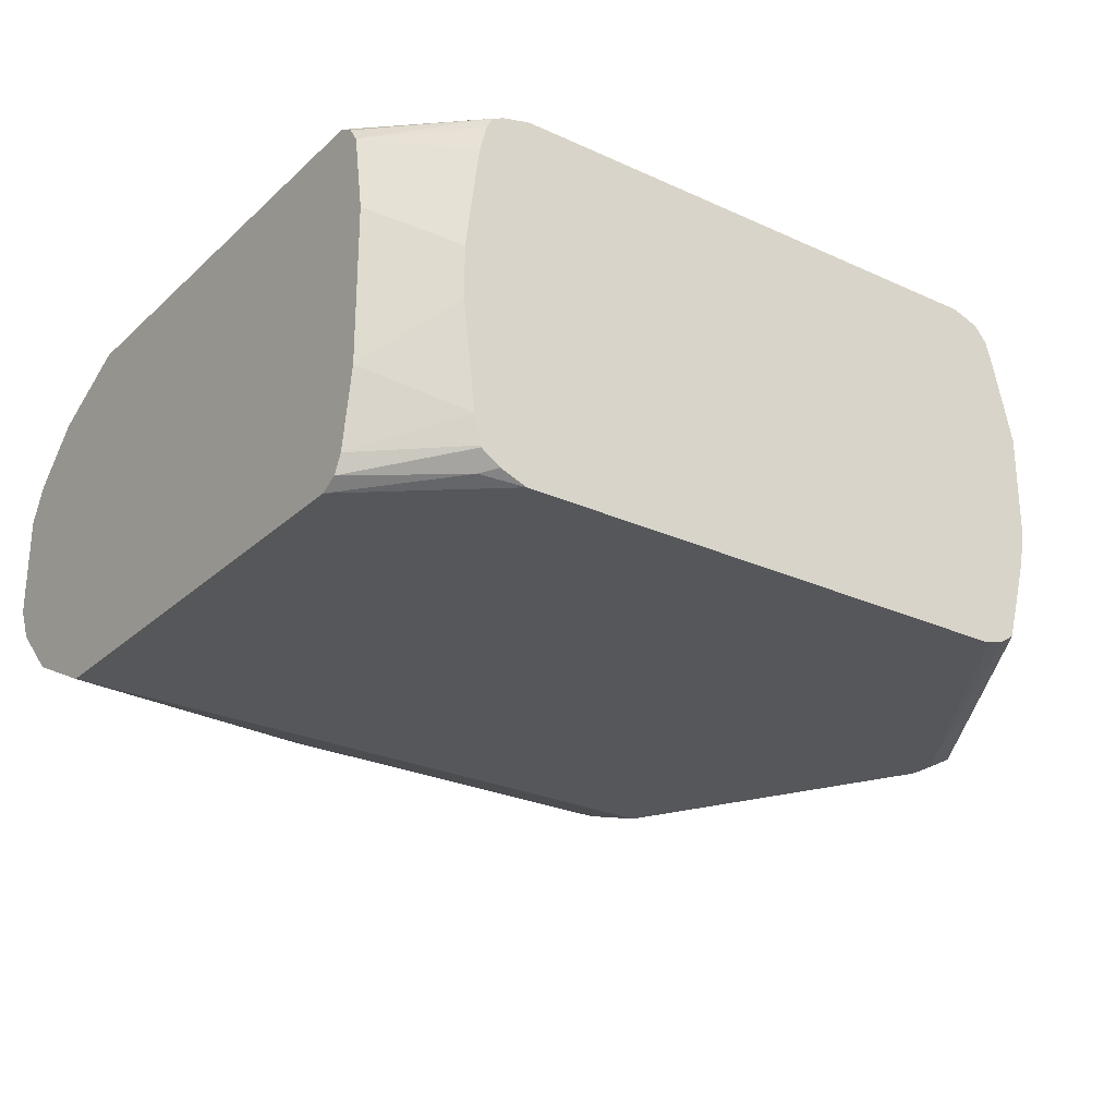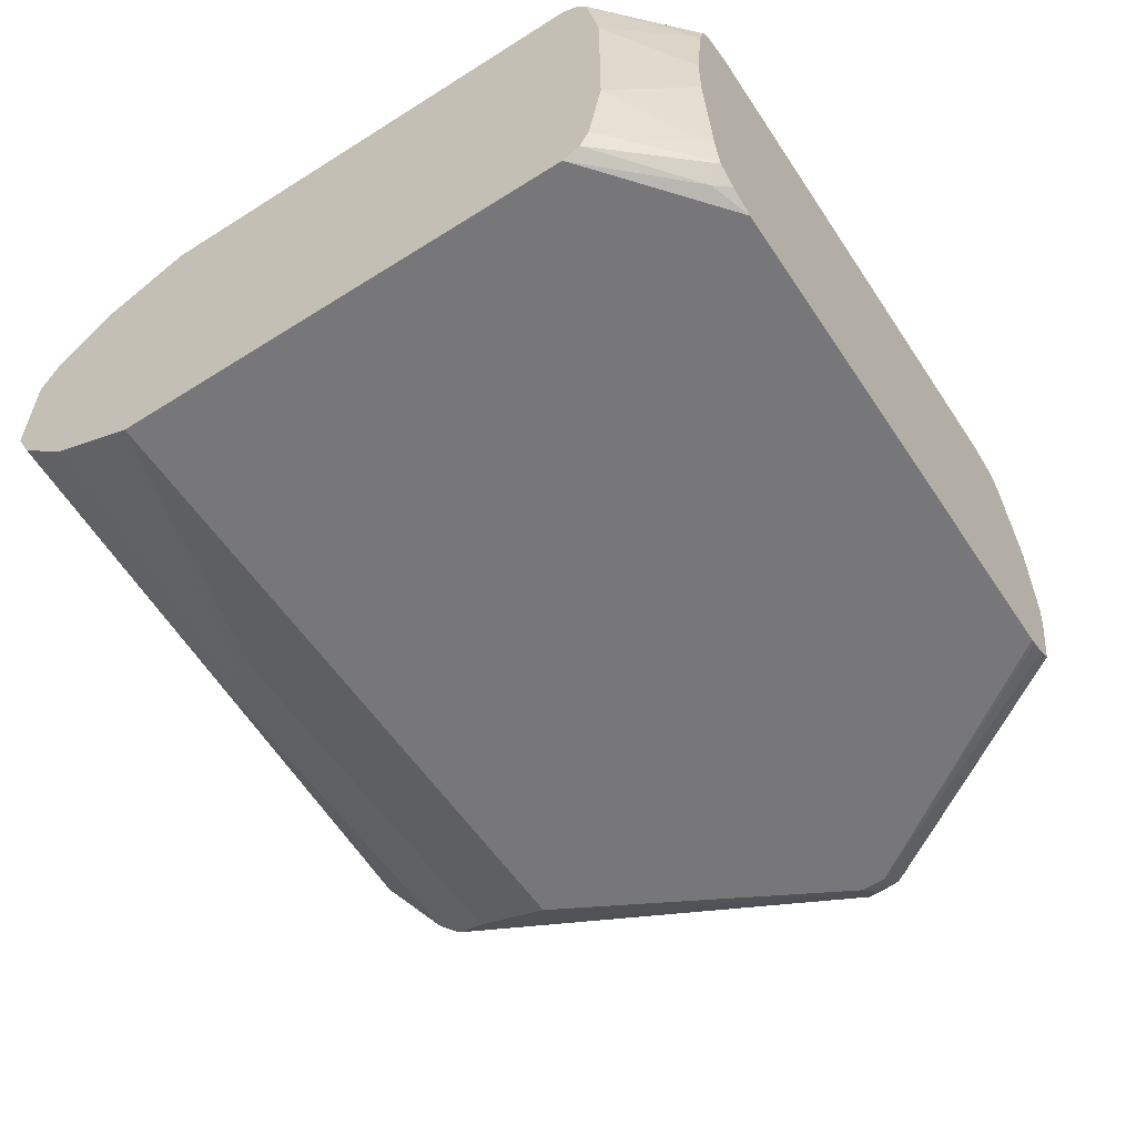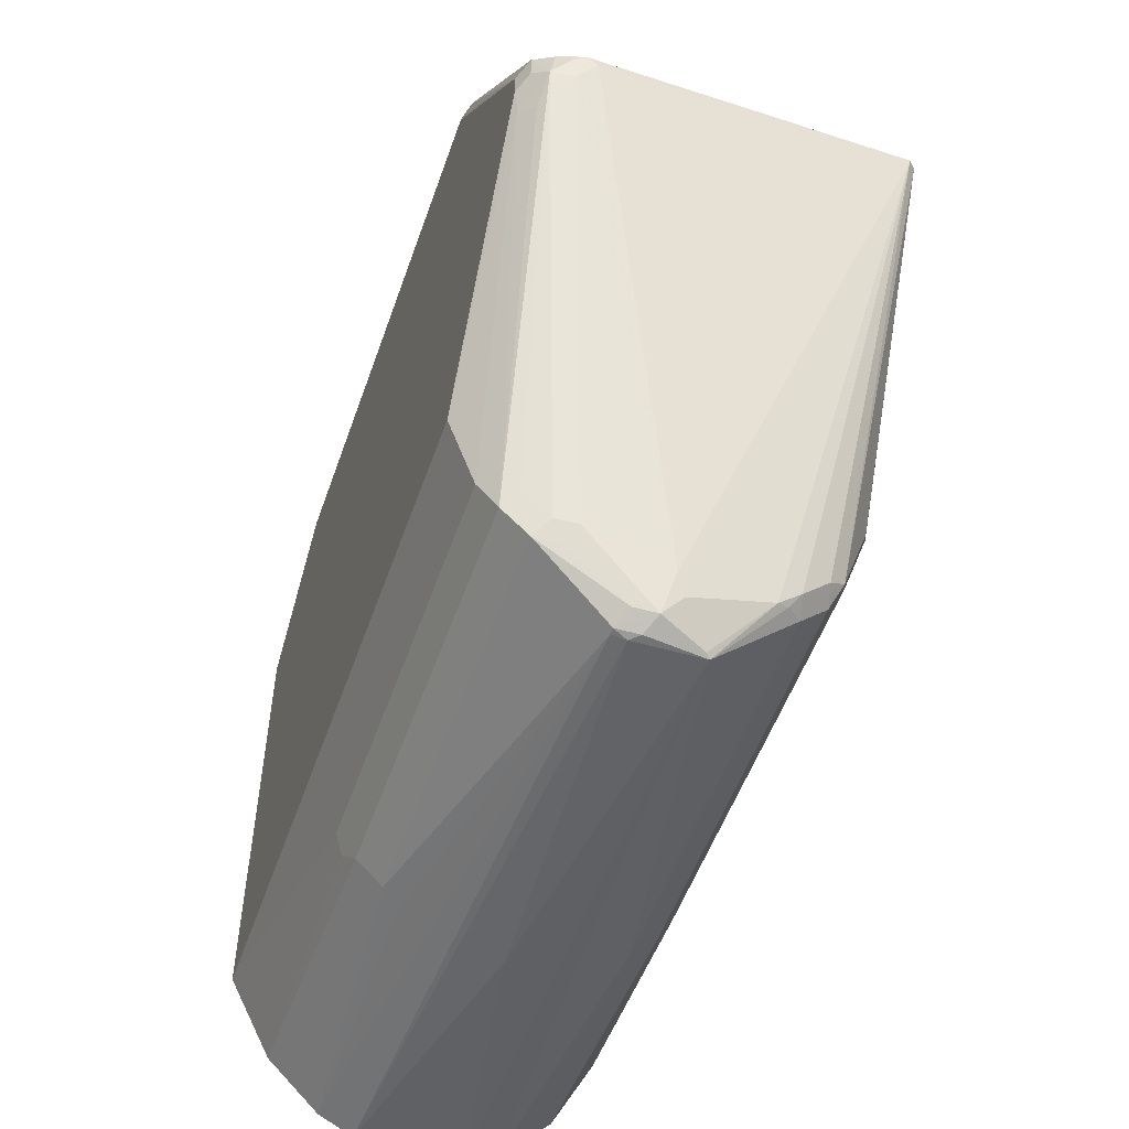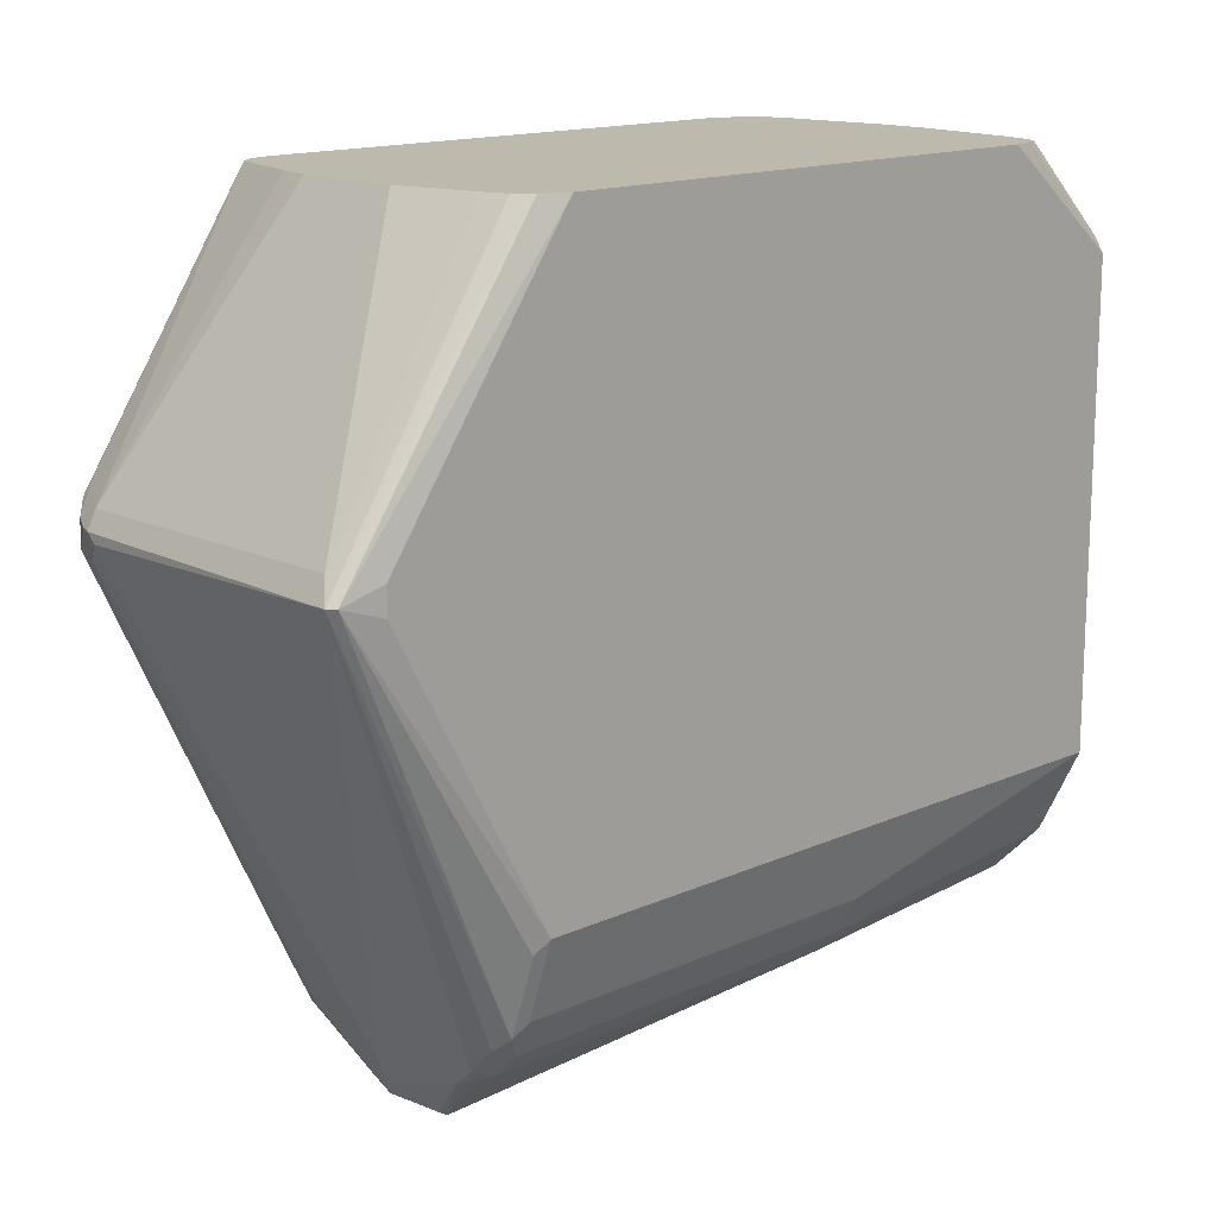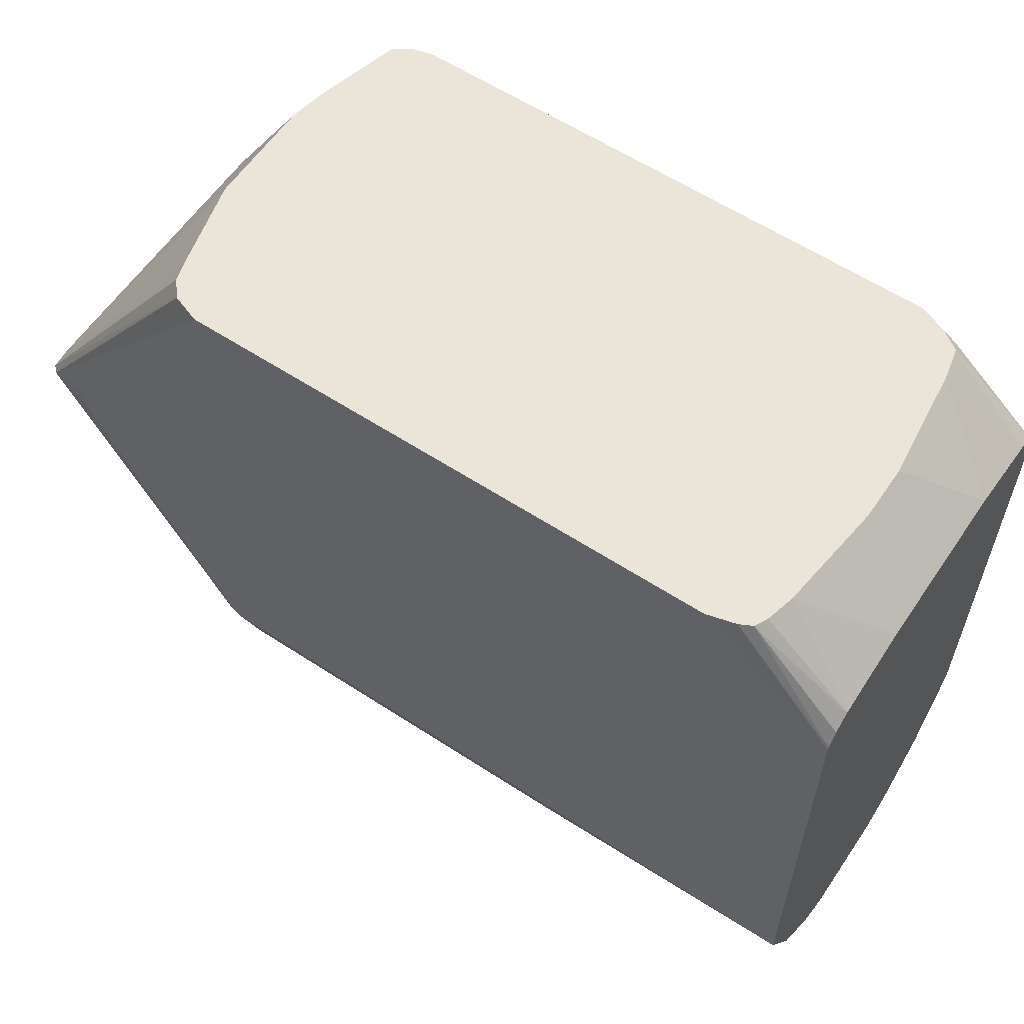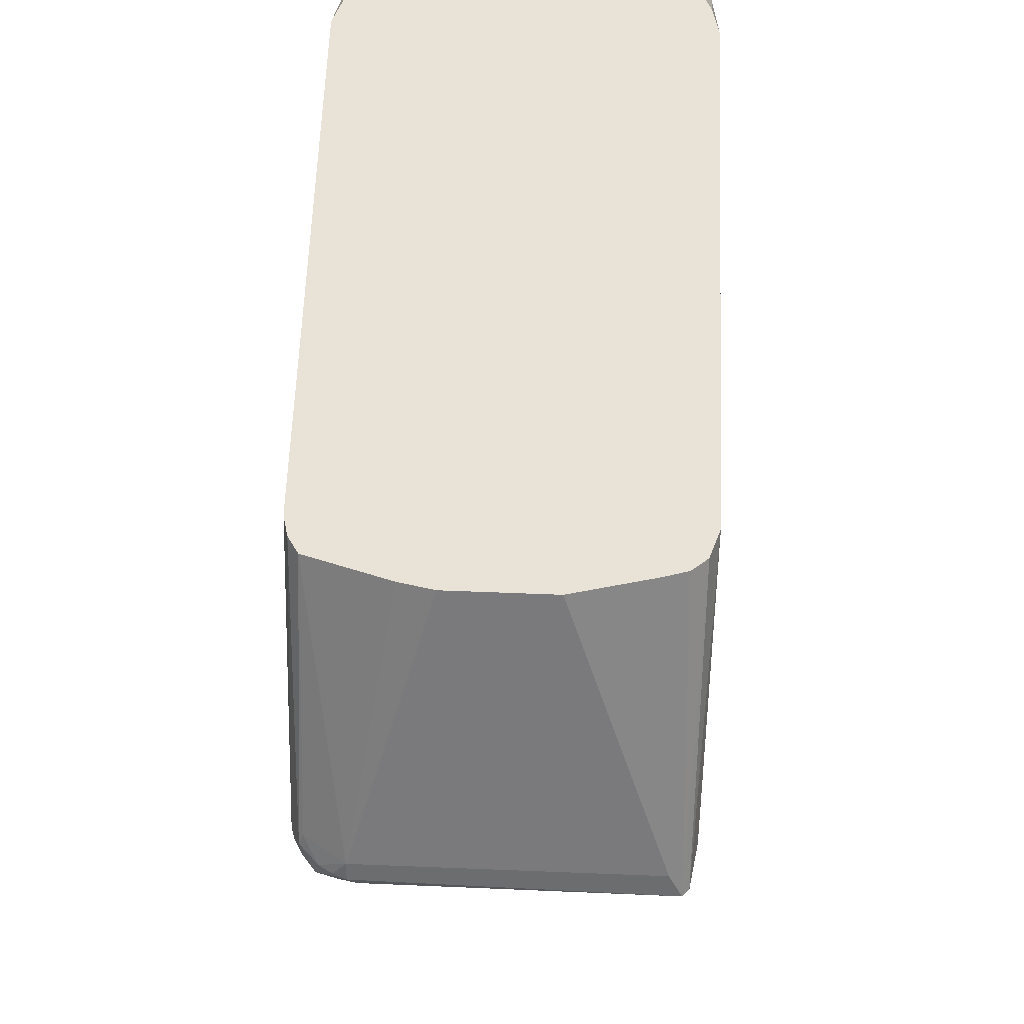
<metadata>
{"format":"obj","ext":"obj","renderer":"f3d","projection":"perspective","resolution":1024,"background":"white","views":[{"elev":-26.4,"azim":-35.7,"up":"+Y"},{"elev":-57.2,"azim":-56.7,"up":"+Y"},{"elev":-53.3,"azim":70.8,"up":"+Z"},{"elev":15.0,"azim":136.1,"up":"+Z"},{"elev":59.5,"azim":-146.1,"up":"+Z"},{"elev":62.5,"azim":92.3,"up":"+Z"}]}
</metadata>
<code>
v 0.1632 0.01785 -0.1193
v 0.1208 0.05062 -0.1624
v 0.1632 -0.0164 -0.1193
v 0.1716 0.08555 -0.1193
v 0.1208 0.102 -0.171
v 0.1208 -0.05222 -0.1624
v 0.1714 -0.08569 -0.1193
v 0.1761 0.1036 -0.1193
v 0.1208 0.103 -0.1713
v 0.1208 -0.1027 -0.1712
v 0.1755 -0.1042 -0.1193
v 0.18 0.1114 -0.1193
v 0.1208 0.1044 -0.1722
v 0.1208 -0.1143 -0.1771
v 0.1761 -0.1052 -0.1193
v 0.1878 0.1153 -0.1193
v 0.1208 0.1192 -0.187
v 0.1208 0.1133 -0.1781
v 0.1208 -0.1145 -0.1777
v 0.18 -0.1157 -0.1286
v 0.1878 -0.113 -0.1193
v 0.2057 0.12 -0.1193
v 0.1208 0.12 -0.1886
v 0.1208 -0.12 -0.1886
v 0.2057 -0.12 -0.1193
v 0.1888 -0.1136 -0.1193
v 0.1884 -0.1133 -0.1193
v 0.5484 0.12 -0.1193
v 0.1208 0.12 -0.497
v 0.1208 -0.12 -0.497
v 0.5484 -0.12 -0.1193
v 0.5663 0.1137 -0.1193
v 0.6942 0.1157 -0.3
v 0.6684 0.12 -0.2914
v 0.3086 0.1028 -0.5485
v 0.1208 0.1083 -0.5204
v 0.5656 0.12 -0.497
v 0.1208 -0.1196 -0.4978
v 0.3029 -0.09713 -0.5599
v 0.3086 -0.1028 -0.5485
v 0.5656 -0.12 -0.497
v 0.6684 -0.12 -0.2914
v 0.5521 -0.1193 -0.1193
v 0.5671 0.1129 -0.1193
v 0.6985 0.1114 -0.3
v 0.5742 0.09854 -0.557
v 0.5742 0.1157 -0.5056
v 0.6684 0.12 -0.3086
v 0.3086 0.0914 -0.5713
v 0.1208 0.1028 -0.5313
v 0.5656 0.1028 -0.5485
v 0.1208 -0.09386 -0.5493
v 0.3143 -0.0914 -0.5713
v 0.1208 -0.0914 -0.5542
v 0.5656 -0.1028 -0.5485
v 0.6656 -0.1171 -0.3228
v 0.6684 -0.12 -0.3086
v 0.6799 -0.1143 -0.2857
v 0.5623 -0.1167 -0.1193
v 0.5745 0.1036 -0.1193
v 0.5827 0 -0.5999
v 0.577 0.005708 -0.6113
v 0.577 0.05713 -0.5942
v 0.5785 0.0707 -0.5828
v 0.5785 0.08783 -0.5656
v 0.6913 0.1028 -0.2857
v 0.6913 -0.08569 -0.2857
v 0.697 -0.08569 -0.2971
v 0.697 -0.07998 -0.3029
v 0.5656 0.0914 -0.5713
v 0.3086 0.07427 -0.5885
v 0.1208 0.0914 -0.5542
v 0.3143 -0.07427 -0.5885
v 0.5713 -0.0914 -0.5713
v 0.1208 -0.07427 -0.5713
v 0.6742 -0.1085 -0.3314
v 0.677 -0.1114 -0.3171
v 0.6799 -0.1143 -0.3029
v 0.6885 -0.1057 -0.3114
v 0.6899 -0.1028 -0.2936
v 0.677 -0.1114 -0.2786
v 0.5726 -0.1098 -0.1193
v 0.5783 0.09048 -0.1193
v 0.5827 -0.05142 -0.5828
v 0.5713 -0.005708 -0.6228
v 0.6913 -0.0914 -0.3142
v 0.5742 0.06427 -0.5913
v 0.5599 0.02283 -0.6285
v 0.557 0.0257 -0.6299
v 0.5656 0.07427 -0.5885
v 0.5788 0.08839 -0.1193
v 0.5791 0.08733 -0.1193
v 0.5917 0.035 -0.1193
v 0.6942 -0.09426 -0.2957
v 0.5917 -0.03354 -0.1193
v 0.5874 -0.05607 -0.1193
v 0.6942 -0.09426 -0.3
v 0.1208 0.05713 -0.5885
v 0.1208 0.07427 -0.5713
v 0.1208 -0.05713 -0.5885
v 0.3029 -0.06283 -0.5942
v 0.5527 -0.0257 -0.6256
v 0.5713 -0.07427 -0.5885
v 0.5799 -0.08282 -0.5627
v 0.5799 -0.0657 -0.5799
v 0.5742 -0.05999 -0.5913
v 0.5742 -0.0257 -0.6085
v 0.5685 -0.01999 -0.6199
v 0.557 -0.0257 -0.6256
v 0.5599 -0.01142 -0.6285
v 0.3086 0 -0.617
v 0.1208 0.03427 -0.5999
v 0.5542 -0.01712 -0.6285
v 0.1208 -0.05222 -0.5909
v 0.1208 -0.03427 -0.5999
f 1 2 6
f 55 74 56
f 56 76 77
f 56 77 57
f 56 74 76
f 57 77 79
f 57 79 78
f 58 78 79
f 58 79 80
f 58 80 81
f 58 81 82
f 58 82 59
f 53 103 74
f 60 83 66
f 61 85 62
f 61 69 86
f 61 86 84
f 62 85 63
f 63 87 64
f 63 85 88
f 63 88 89
f 63 89 87
f 64 87 90
f 64 90 70
f 64 70 65
f 61 84 85
f 53 73 103
f 53 75 73
f 53 54 75
f 40 53 74
f 40 74 55
f 41 55 56
f 41 56 57
f 42 57 78
f 42 78 58
f 42 58 59
f 42 59 43
f 44 60 45
f 45 61 62
f 45 62 63
f 45 63 64
f 45 64 65
f 45 65 46
f 45 60 66
f 45 66 67
f 45 67 68
f 45 68 69
f 45 69 61
f 46 65 70
f 46 70 51
f 49 71 99
f 49 99 72
f 49 70 90
f 49 90 71
f 66 83 91
f 39 54 53
f 66 91 92
f 66 93 95
f 84 106 107
f 84 107 85
f 85 89 88
f 85 107 108
f 85 108 109
f 85 109 110
f 85 110 89
f 87 89 90
f 89 111 112
f 89 112 98
f 89 110 113
f 84 105 106
f 89 113 111
f 100 102 101
f 102 113 109
f 102 114 115
f 102 115 113
f 103 109 108
f 103 108 106
f 103 106 105
f 106 108 107
f 109 113 110
f 111 115 112
f 111 113 115
f 100 114 102
f 79 84 86
f 79 105 84
f 79 104 105
f 66 95 67
f 67 81 80
f 67 80 94
f 67 94 68
f 67 95 96
f 67 96 82
f 67 82 81
f 68 94 97
f 69 97 79
f 69 79 86
f 71 98 99
f 71 90 89
f 71 89 98
f 73 75 100
f 73 100 101
f 73 101 102
f 73 102 109
f 73 109 103
f 74 103 105
f 74 105 104
f 74 104 79
f 74 79 76
f 76 79 77
f 79 97 94
f 79 94 80
f 66 92 93
f 39 52 54
f 68 97 69
f 38 52 39
f 2 9 13
f 2 13 18
f 2 18 17
f 2 17 23
f 2 23 29
f 2 29 36
f 2 36 50
f 2 50 72
f 2 72 99
f 2 99 98
f 2 98 112
f 2 5 9
f 2 112 115
f 2 114 100
f 2 100 75
f 2 75 54
f 2 54 52
f 2 52 38
f 2 38 30
f 2 30 24
f 2 24 19
f 2 19 14
f 2 14 10
f 2 10 6
f 2 115 114
f 1 4 2
f 1 8 4
f 1 12 8
f 39 53 40
f 1 6 3
f 1 3 7
f 1 7 11
f 1 11 15
f 1 15 21
f 1 21 27
f 1 27 26
f 1 26 25
f 1 25 31
f 1 31 43
f 1 43 59
f 1 59 82
f 1 82 96
f 1 96 95
f 1 95 93
f 1 93 92
f 1 92 91
f 1 91 83
f 1 83 60
f 1 60 44
f 1 44 32
f 1 32 28
f 1 28 22
f 1 16 12
f 2 4 5
f 3 6 7
f 1 22 16
f 5 8 9
f 24 31 25
f 28 32 33
f 28 33 34
f 29 35 36
f 29 37 51
f 29 51 35
f 30 38 39
f 30 39 40
f 30 40 55
f 30 55 41
f 31 42 43
f 32 44 45
f 33 45 46
f 33 46 47
f 33 47 37
f 33 37 48
f 33 48 34
f 35 49 72
f 35 72 50
f 35 50 36
f 35 51 70
f 35 70 49
f 37 47 46
f 4 8 5
f 37 46 51
f 24 42 31
f 24 57 42
f 32 45 33
f 24 30 41
f 6 10 7
f 7 10 11
f 24 41 57
f 8 12 9
f 9 12 13
f 10 14 11
f 11 14 15
f 12 16 17
f 12 18 13
f 14 19 20
f 14 20 15
f 15 20 21
f 12 17 18
f 20 24 25
f 16 23 17
f 19 24 20
f 20 25 26
f 20 26 27
f 22 29 23
f 20 27 21
f 22 37 29
f 22 28 34
f 22 34 48
f 22 48 37
f 16 22 23

</code>
